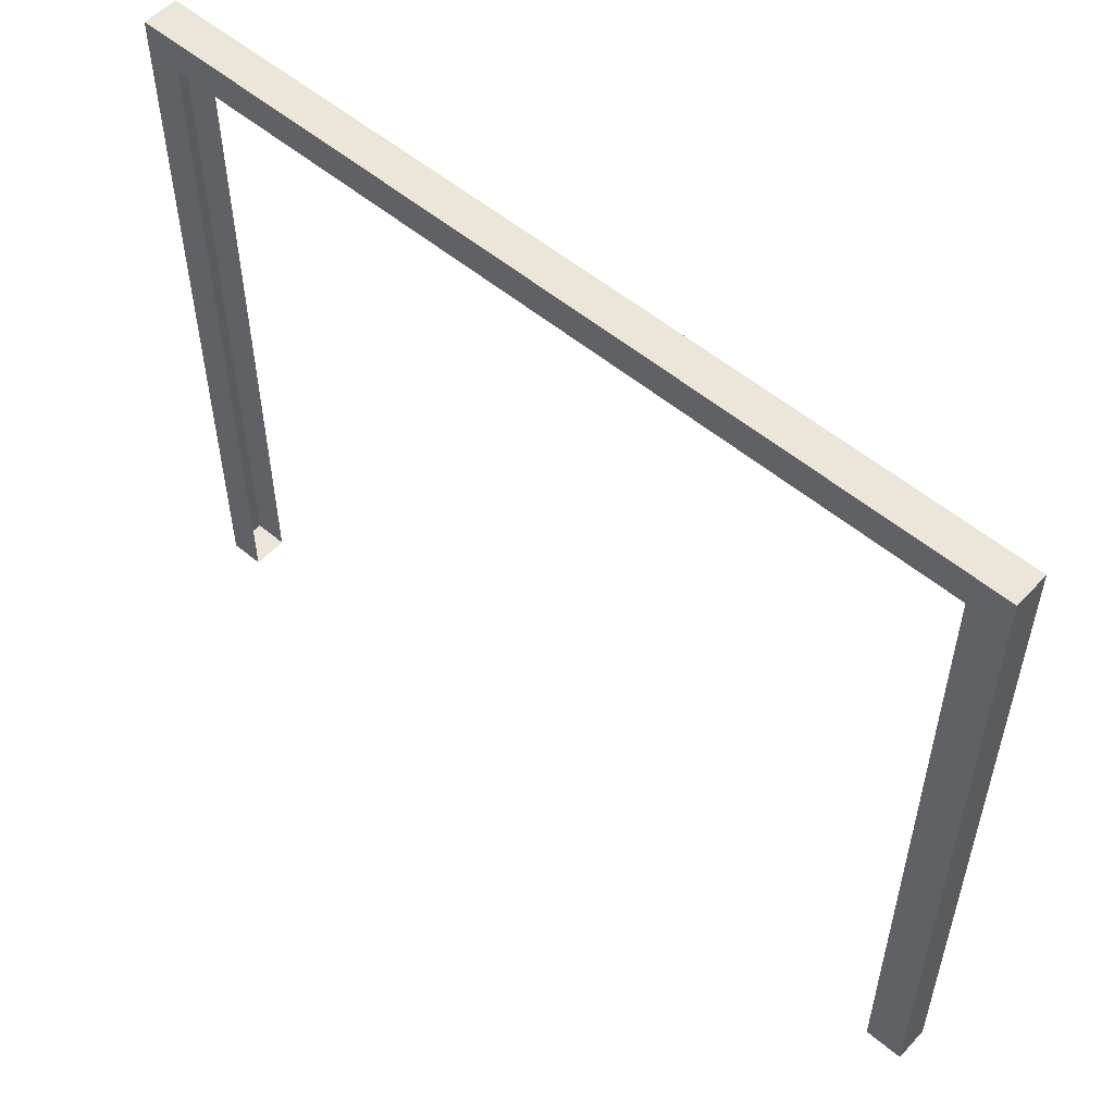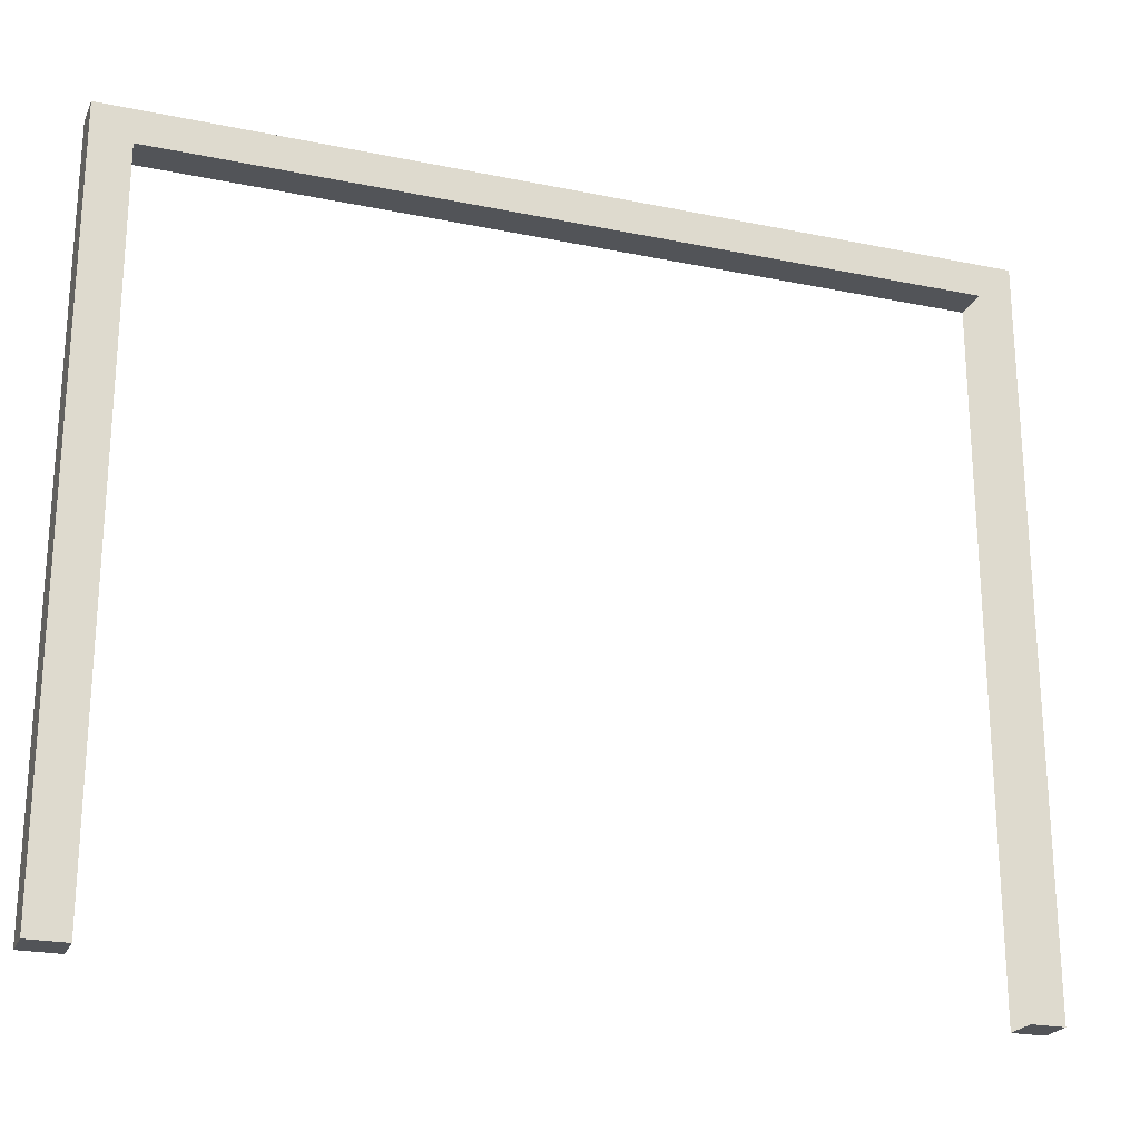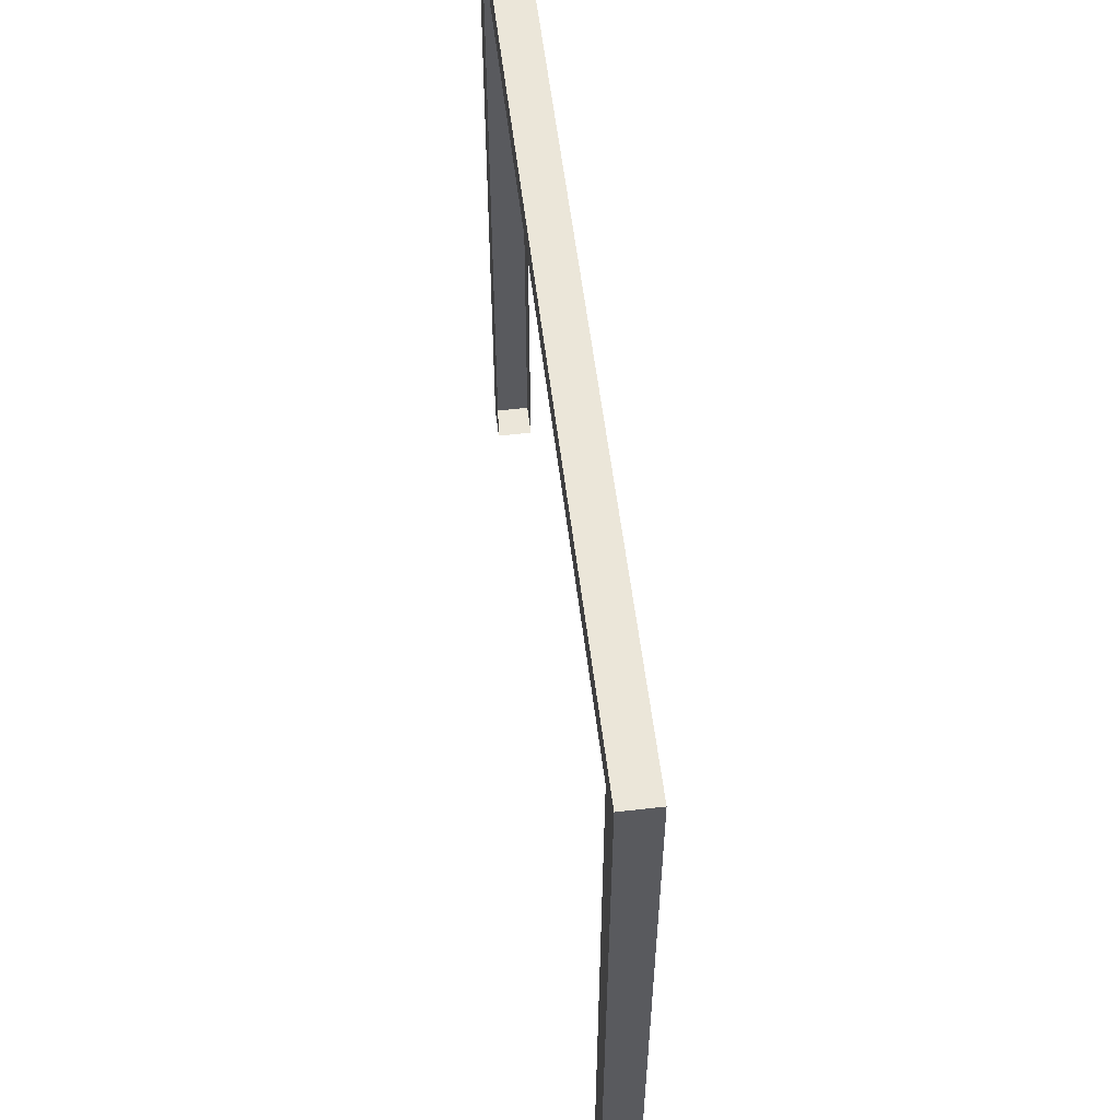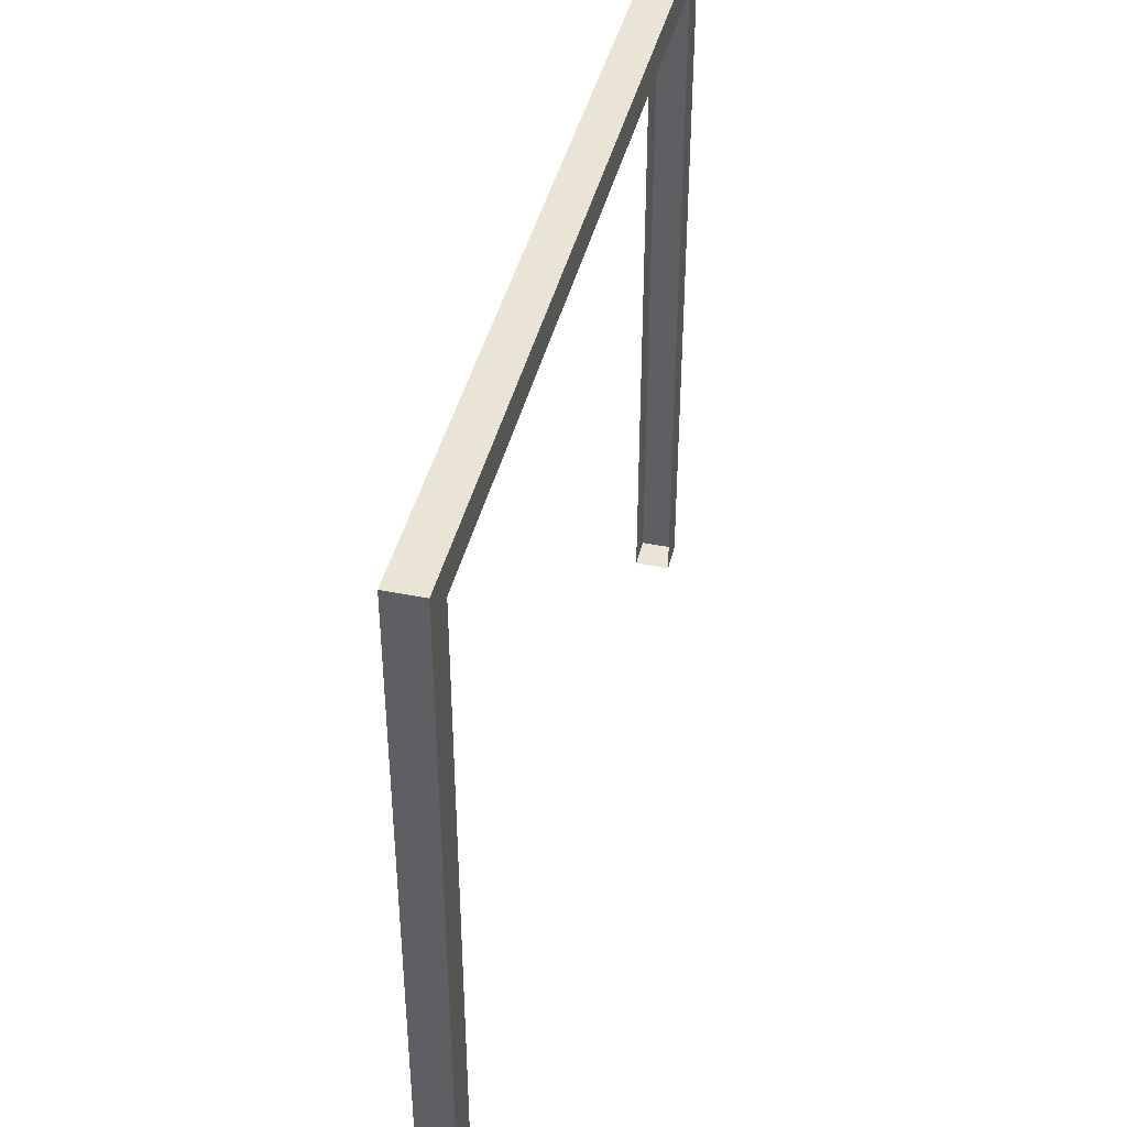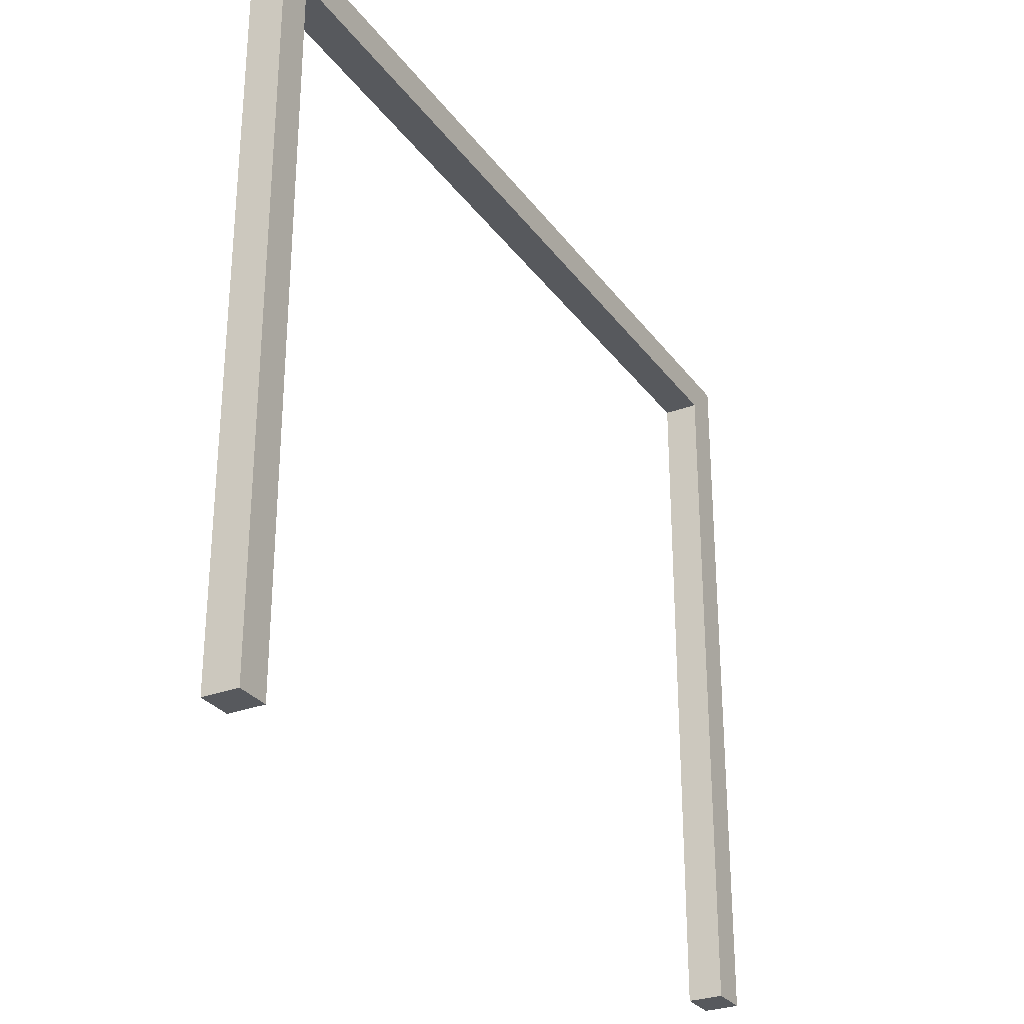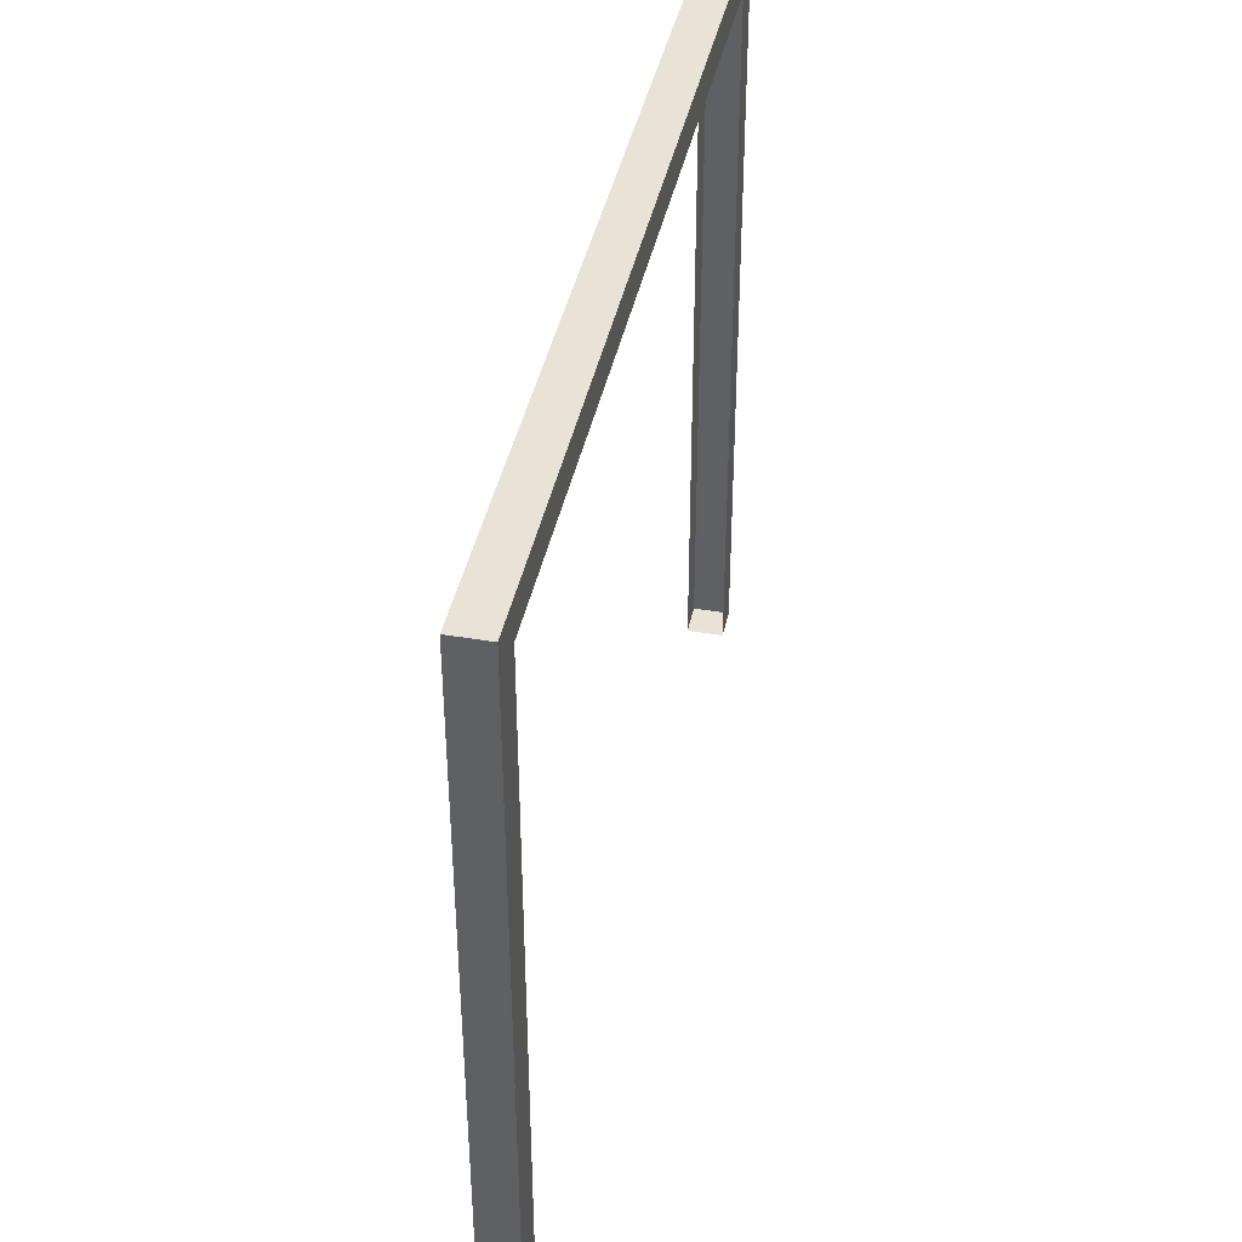
<metadata>
{"format":"obj","ext":"obj","renderer":"f3d","projection":"perspective","resolution":1024,"background":"white","views":[{"elev":54.2,"azim":-138.3,"up":"+Y"},{"elev":-22.9,"azim":-19.4,"up":"+Y"},{"elev":56.7,"azim":-96.9,"up":"+Y"},{"elev":42.6,"azim":-76.4,"up":"+Y"},{"elev":-29.2,"azim":119.1,"up":"+Y"},{"elev":41.4,"azim":-78.3,"up":"+Y"}]}
</metadata>
<code>
v 0.7275 -0.6099 -0.2678
v 0.7275 -0.6099 -0.2678
v 0.7275 0.6039 -0.2678
v 0.7275 0.6039 -0.2678
v 0.6715 0.5478 -0.2678
v 0.6715 0.5478 -0.2678
v -0.7302 0.6039 -0.2678
v -0.7302 0.6039 -0.2678
v 0.6715 -0.6099 -0.2678
v 0.6715 -0.6099 -0.2678
v 0.002559 0.5478 -0.2678
v 0.002559 0.5478 -0.2678
v -0.6664 0.5478 -0.2678
v -0.6664 0.5478 -0.2678
v -0.7302 -0.6099 -0.2678
v -0.7302 -0.6099 -0.2678
v -0.6664 -0.6099 -0.2678
v -0.6664 -0.6099 -0.2678
v 0.7275 -0.6099 -0.2678
v 0.7275 -0.6099 -0.2678
v 0.7275 -0.6099 -0.2678
v 0.7275 -0.6099 -0.2678
v 0.7275 0.6039 -0.3257
v 0.7275 0.6039 -0.3257
v 0.7275 0.6039 -0.3257
v 0.7275 0.6039 -0.3257
v 0.7275 0.6039 -0.3257
v 0.7275 0.6039 -0.3257
v 0.7275 -0.6099 -0.3257
v 0.7275 -0.6099 -0.3257
v 0.7275 -0.6099 -0.3257
v 0.7275 -0.6099 -0.3257
v 0.7275 -0.6099 -0.3257
v 0.7275 -0.6099 -0.3257
v 0.7275 0.6039 -0.2678
v 0.7275 0.6039 -0.2678
v 0.7275 0.6039 -0.2678
v 0.7275 0.6039 -0.2678
v 0.6715 0.5478 -0.3257
v 0.6715 0.5478 -0.3257
v 0.6715 0.5478 -0.3257
v 0.6715 0.5478 -0.3257
v 0.6715 -0.6099 -0.3257
v 0.6715 -0.6099 -0.3257
v 0.6715 -0.6099 -0.3257
v 0.6715 -0.6099 -0.3257
v 0.6715 0.5478 -0.2678
v 0.6715 0.5478 -0.2678
v -0.7302 0.6039 -0.2678
v -0.7302 0.6039 -0.2678
v -0.7302 0.6039 -0.2678
v -0.7302 0.6039 -0.2678
v -0.7302 0.6039 -0.3257
v -0.7302 0.6039 -0.3257
v -0.7302 0.6039 -0.3257
v -0.7302 0.6039 -0.3257
v -0.7302 0.6039 -0.3257
v -0.7302 0.6039 -0.3257
v 0.6715 -0.6099 -0.2678
v 0.6715 -0.6099 -0.2678
v 0.002559 0.5478 -0.3257
v 0.002559 0.5478 -0.3257
v 0.002559 0.5478 -0.3257
v 0.002559 0.5478 -0.3257
v 0.002559 0.5478 -0.2678
v 0.002559 0.5478 -0.2678
v -0.7302 -0.6099 -0.3257
v -0.7302 -0.6099 -0.3257
v -0.7302 -0.6099 -0.3257
v -0.7302 -0.6099 -0.3257
v -0.7302 -0.6099 -0.3257
v -0.7302 -0.6099 -0.3257
v -0.6664 0.5478 -0.3257
v -0.6664 0.5478 -0.3257
v -0.6664 0.5478 -0.3257
v -0.6664 0.5478 -0.3257
v -0.6664 0.5478 -0.3257
v -0.6664 0.5478 -0.3257
v -0.6664 0.5478 -0.2678
v -0.6664 0.5478 -0.2678
v -0.6664 0.5478 -0.2678
v -0.6664 0.5478 -0.2678
v -0.7302 -0.6099 -0.2678
v -0.7302 -0.6099 -0.2678
v -0.7302 -0.6099 -0.2678
v -0.7302 -0.6099 -0.2678
v -0.6664 -0.6099 -0.3257
v -0.6664 -0.6099 -0.3257
v -0.6664 -0.6099 -0.3257
v -0.6664 -0.6099 -0.3257
v -0.6664 -0.6099 -0.3257
v -0.6664 -0.6099 -0.3257
v -0.6664 -0.6099 -0.2678
v -0.6664 -0.6099 -0.2678
v -0.6664 -0.6099 -0.2678
v -0.6664 -0.6099 -0.2678
f 3 5 1
f 2 6 4
f 5 3 7
f 8 4 6
f 9 1 5
f 6 2 10
f 5 7 11
f 12 8 6
f 11 7 13
f 14 8 12
f 13 7 17
f 18 8 14
f 17 7 15
f 16 8 18
f 19 28 31
f 28 19 38
f 34 25 22
f 35 22 25
f 24 42 33
f 30 39 23
f 21 45 29
f 32 46 20
f 26 50 36
f 37 52 27
f 42 24 55
f 53 23 39
f 44 33 42
f 39 30 43
f 45 21 60
f 59 20 46
f 50 26 54
f 58 27 52
f 42 55 64
f 63 53 39
f 68 49 56
f 57 51 71
f 64 55 78
f 73 53 63
f 47 62 41
f 40 61 48
f 62 47 66
f 65 48 61
f 49 68 84
f 85 71 51
f 90 55 69
f 67 53 87
f 78 55 90
f 87 53 73
f 66 76 62
f 61 77 65
f 76 66 82
f 79 65 77
f 70 94 86
f 83 96 72
f 94 70 89
f 91 72 96
f 74 95 88
f 92 93 75
f 95 74 81
f 80 75 93

</code>
